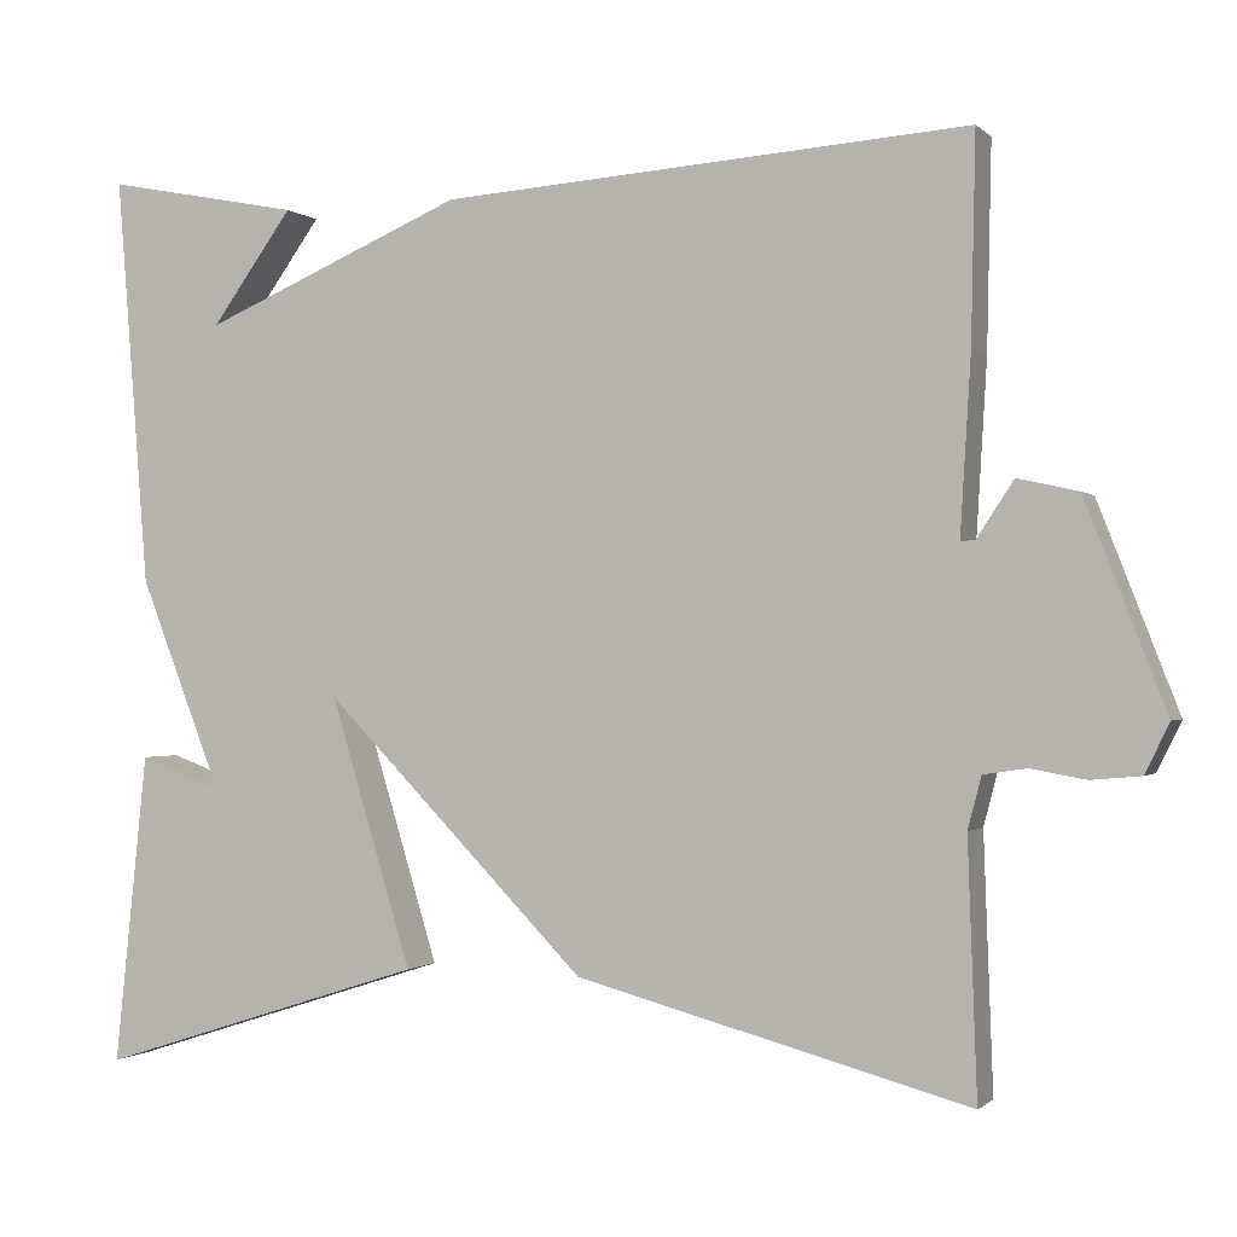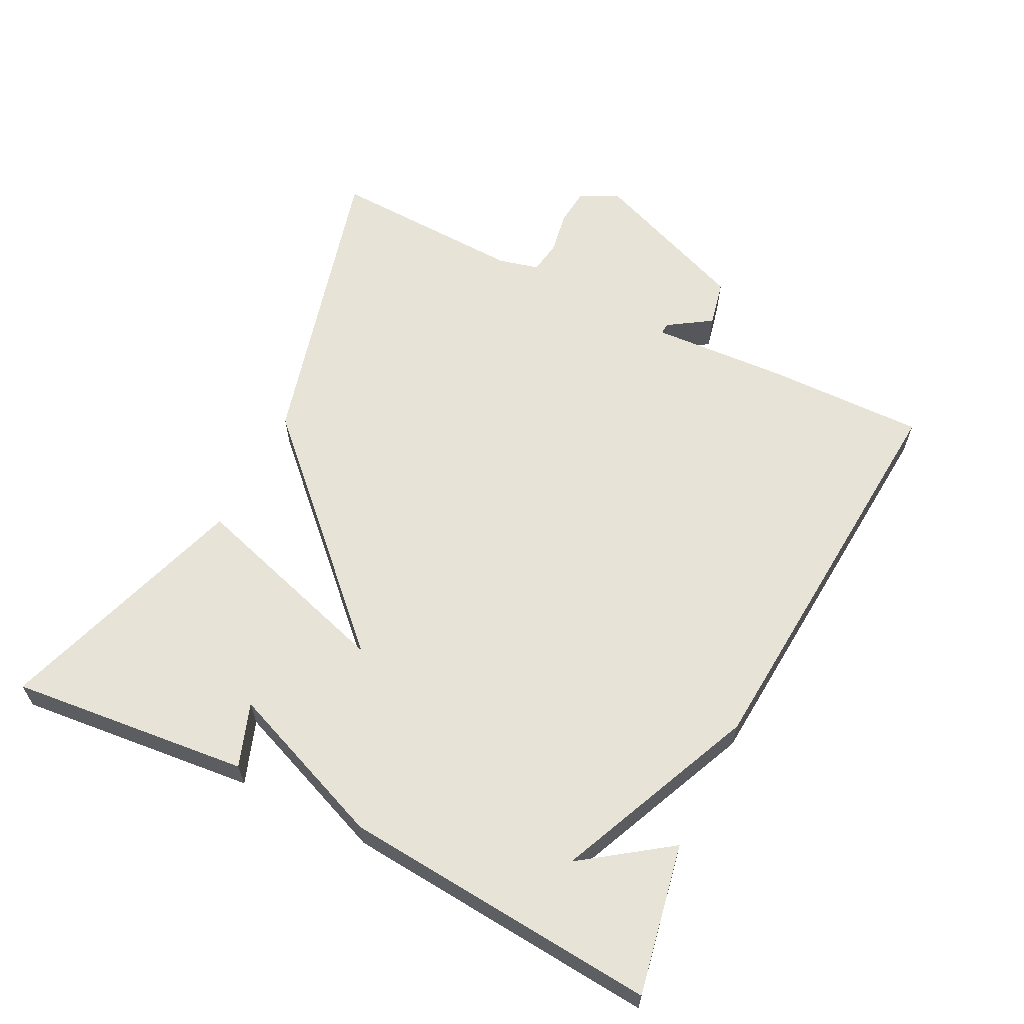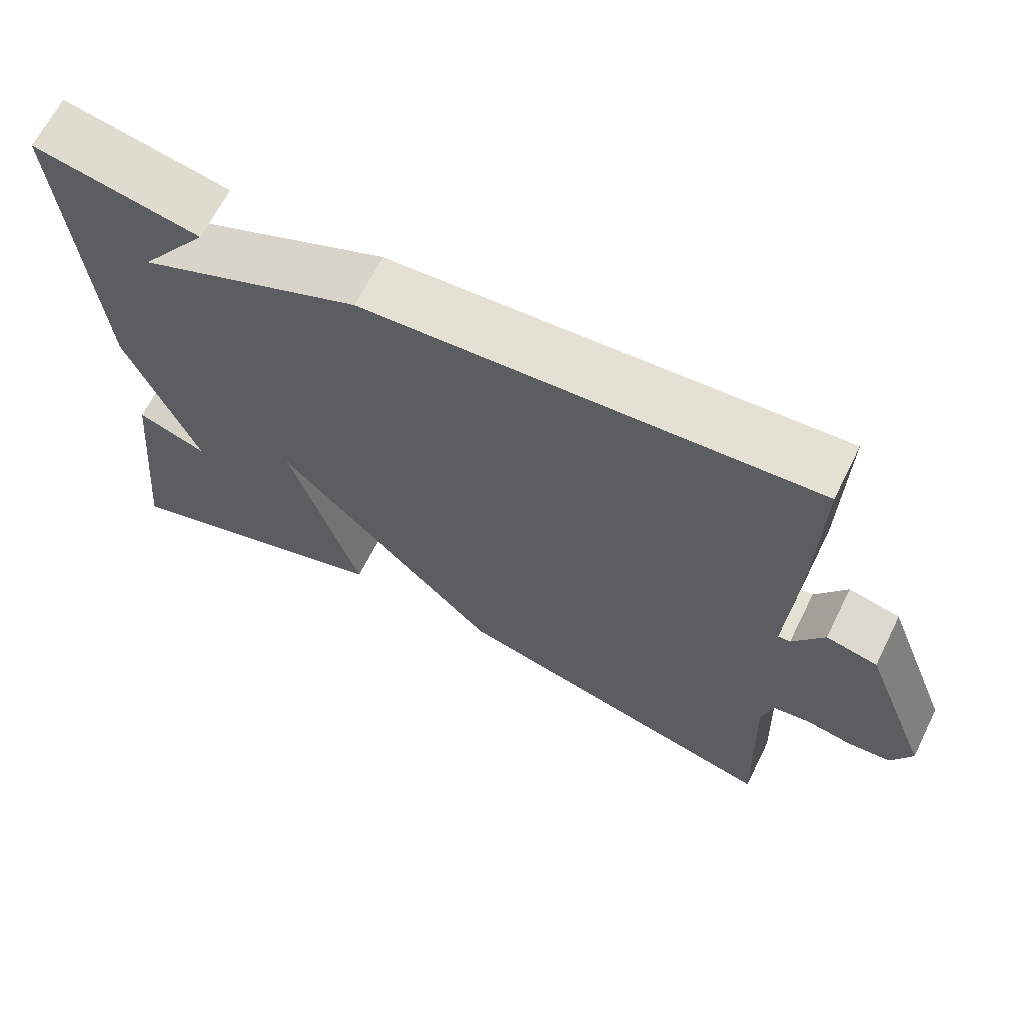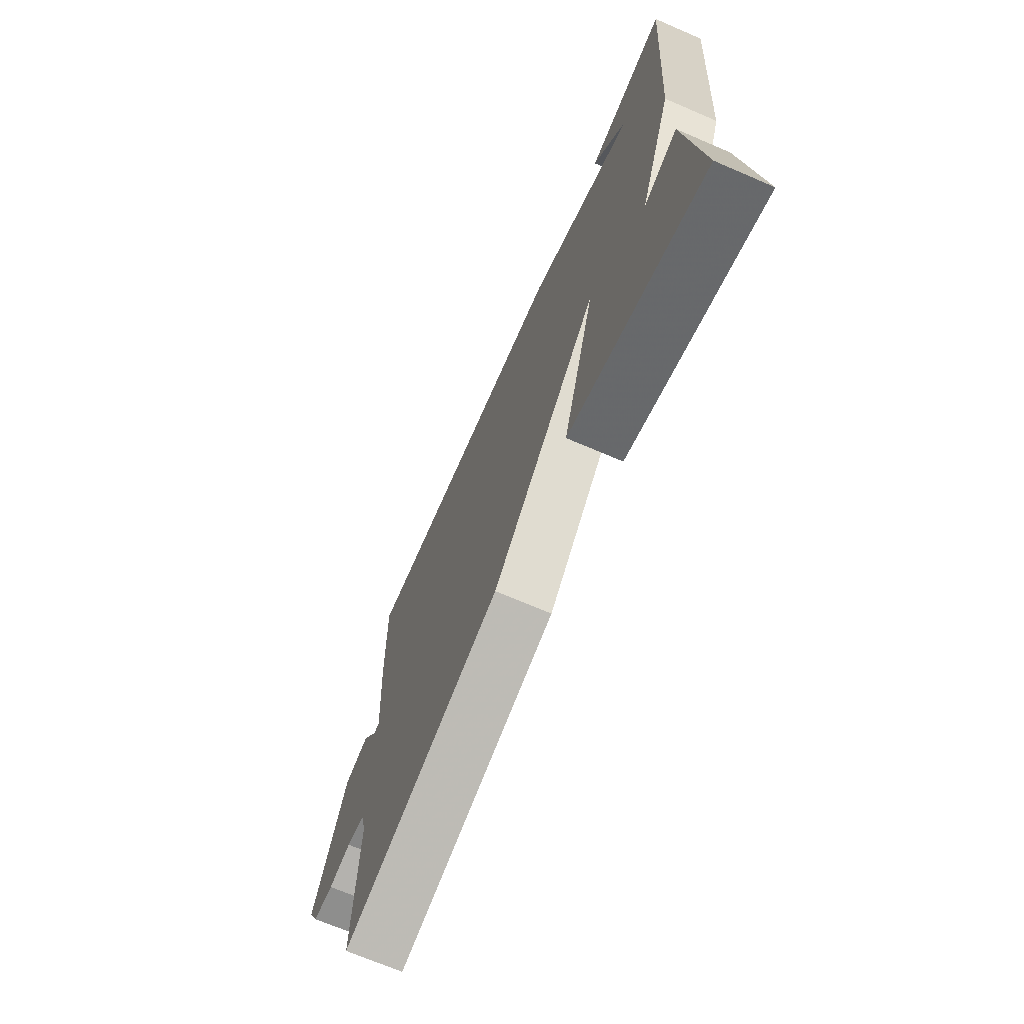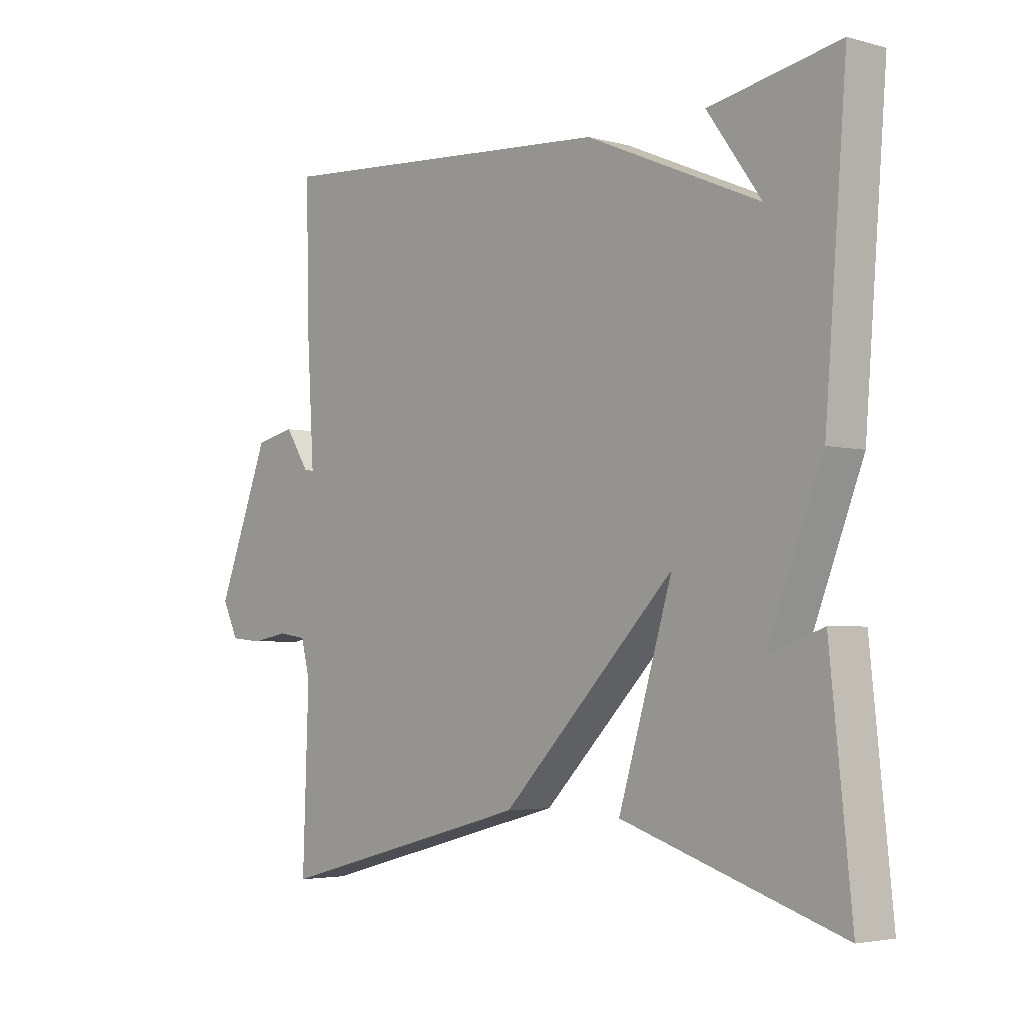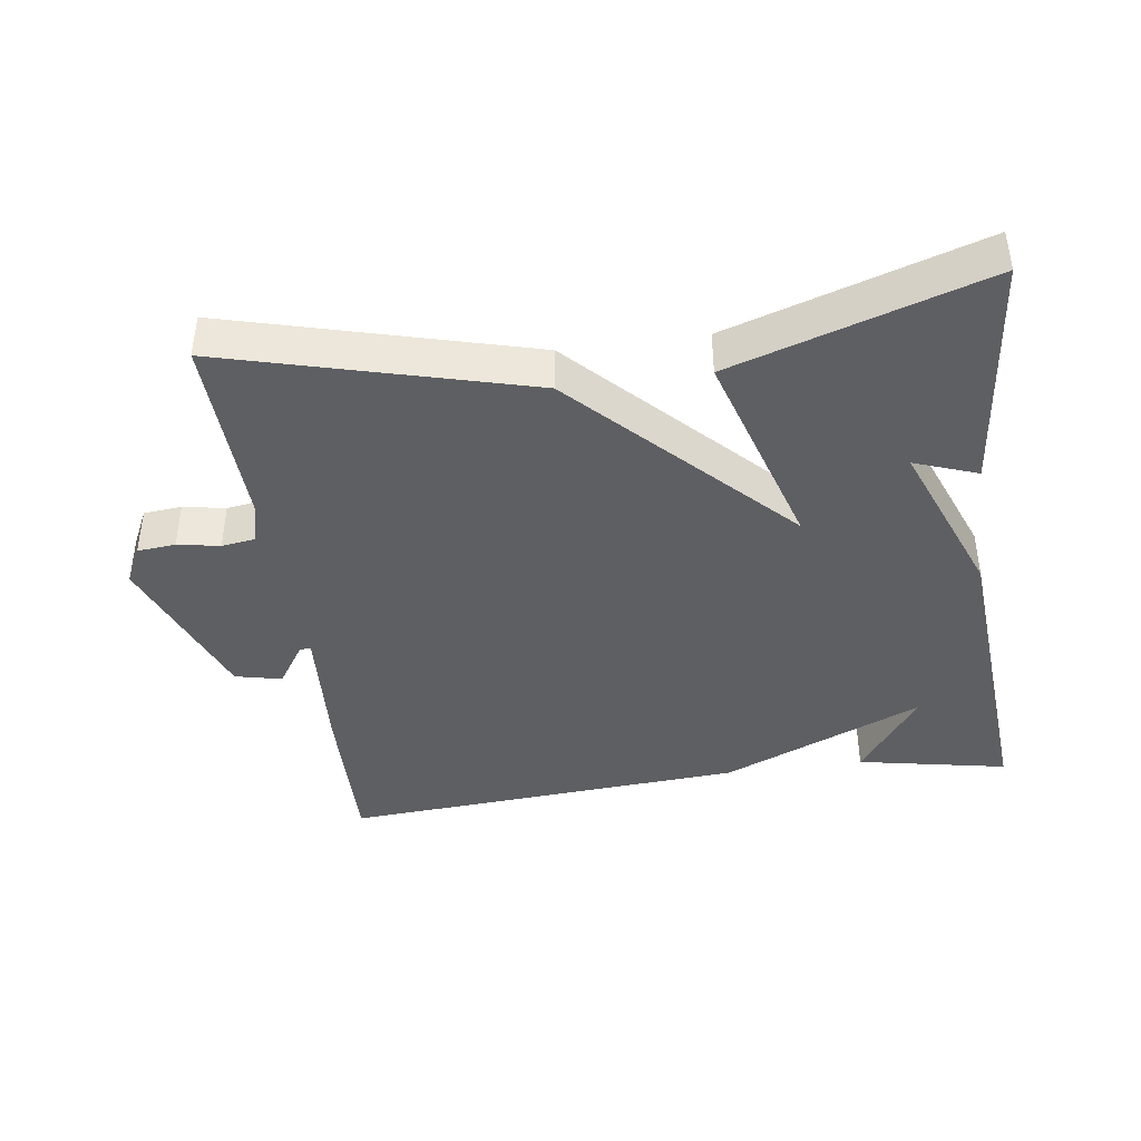
<metadata>
{"format":"obj","ext":"obj","renderer":"f3d","projection":"perspective","resolution":1024,"background":"white","views":[{"elev":-0.9,"azim":20.8,"up":"+Z"},{"elev":62.2,"azim":-63.1,"up":"+Y"},{"elev":65.7,"azim":26.5,"up":"+Z"},{"elev":-69.9,"azim":-113.3,"up":"+Z"},{"elev":-3.7,"azim":-131.8,"up":"+Z"},{"elev":-41.4,"azim":-172.1,"up":"+Y"}]}
</metadata>
<code>
v 0.5 0.07 0.5
v 0.495 0.07 0.272
v 0.483 0.07 0.076
v 0.499 0.07 0.077
v 0.54 0.07 0.139
v 0.607 0.07 0.124
v 0.696 0.07 -0.105
v 0.669 0.07 -0.16
v 0.614 0.07 -0.165
v 0.553 0.07 -0.154
v 0.505 0.07 -0.161
v 0.49 0.07 -0.219
v 0.5 0.07 -0.5
v 0.065 0.07 -0.383
v -0.225 0.07 -0.086
v -0.135 0.07 -0.383
v -0.5 0.07 -0.5
v -0.464 0.07 -0.155
v -0.373 0.07 -0.188
v -0.464 0.07 0.045
v -0.5 0.07 0.5
v -0.284 0.07 0.458
v -0.374 0.07 0.333
v -0.084 0.07 0.458
v 0.5 0 0.5
v 0.495 0 0.272
v 0.483 0 0.076
v 0.499 0 0.077
v 0.54 0 0.139
v 0.607 0 0.124
v 0.696 0 -0.105
v 0.669 0 -0.16
v 0.614 0 -0.165
v 0.553 0 -0.154
v 0.505 0 -0.161
v 0.49 0 -0.219
v 0.5 0 -0.5
v 0.065 0 -0.383
v -0.225 0 -0.086
v -0.135 0 -0.383
v -0.5 0 -0.5
v -0.464 0 -0.155
v -0.373 0 -0.188
v -0.464 0 0.045
v -0.5 0 0.5
v -0.284 0 0.458
v -0.374 0 0.333
v -0.084 0 0.458
f 1 2 3
f 24 1 3
f 23 24 3
f 21 22 23
f 19 20 21 23
f 16 17 18 19
f 15 16 19 23
f 14 15 23
f 13 14 23
f 12 13 23
f 11 12 23 3
f 8 9 10
f 7 8 10
f 6 7 10
f 5 6 10
f 4 5 10
f 3 4 10 11
f 27 26 25
f 27 25 48
f 27 48 47
f 47 46 45
f 47 45 44 43
f 43 42 41 40
f 47 43 40 39
f 47 39 38
f 47 38 37
f 47 37 36
f 27 47 36 35
f 34 33 32
f 34 32 31
f 34 31 30
f 34 30 29
f 34 29 28
f 35 34 28 27
f 1 25 26 2
f 2 26 27 3
f 3 27 28 4
f 4 28 29 5
f 5 29 30 6
f 6 30 31 7
f 7 31 32 8
f 8 32 33 9
f 9 33 34 10
f 10 34 35 11
f 11 35 36 12
f 12 36 37 13
f 13 37 38 14
f 14 38 39 15
f 15 39 40 16
f 16 40 41 17
f 17 41 42 18
f 18 42 43 19
f 19 43 44 20
f 20 44 45 21
f 21 45 46 22
f 22 46 47 23
f 23 47 48 24
f 24 48 25 1

</code>
